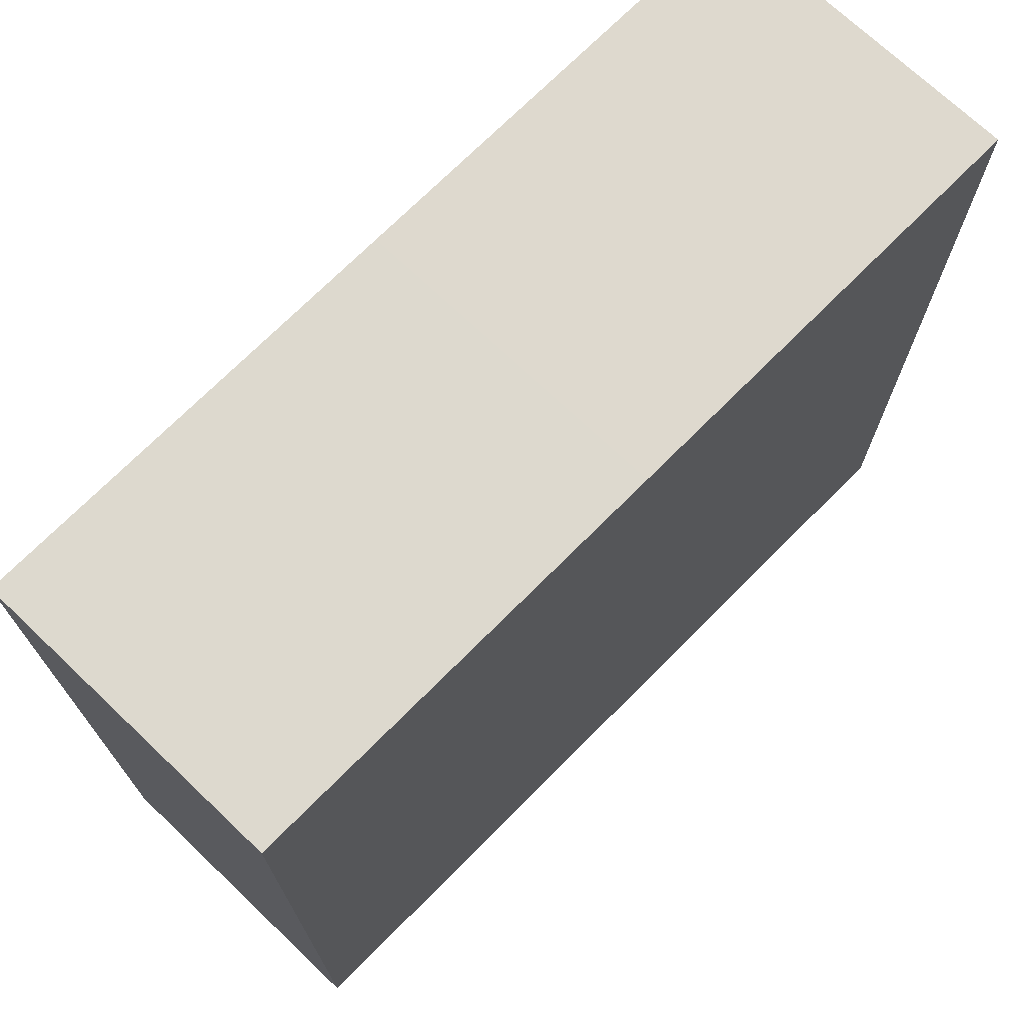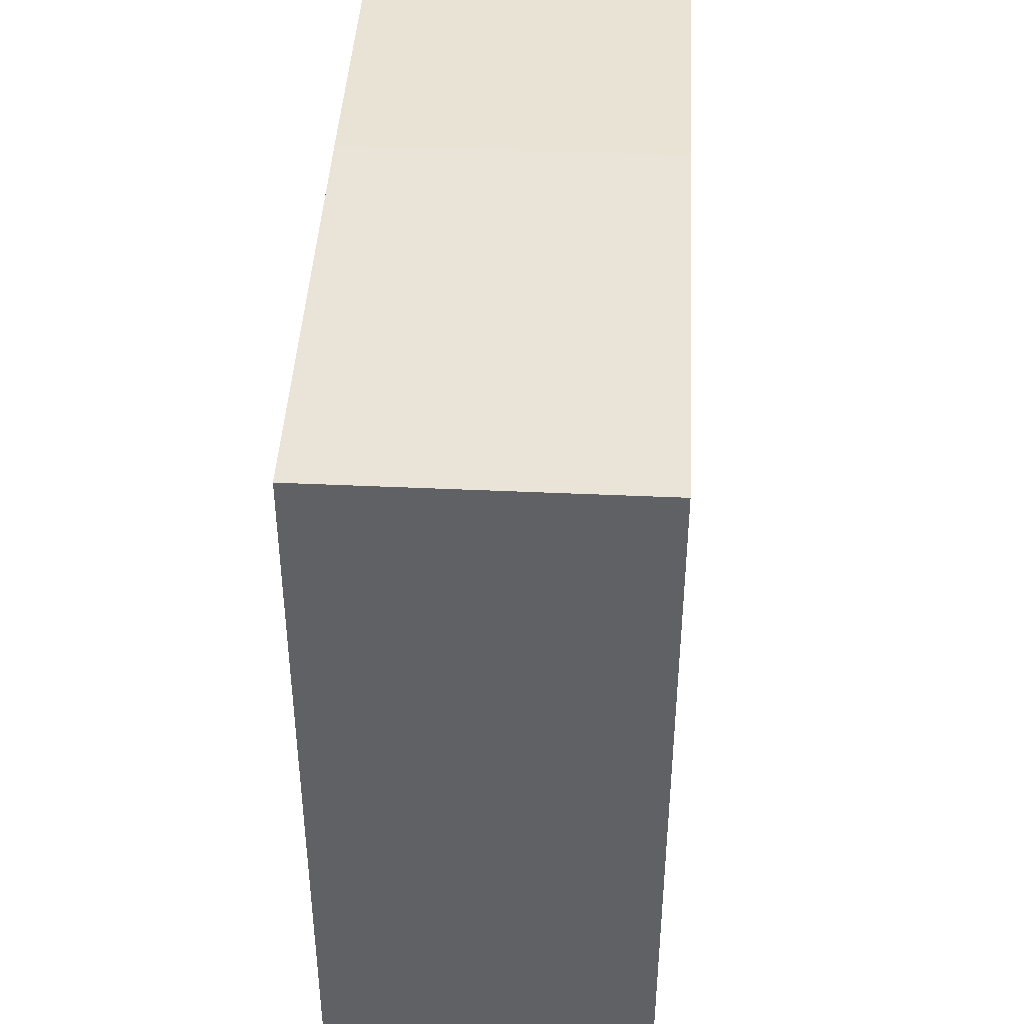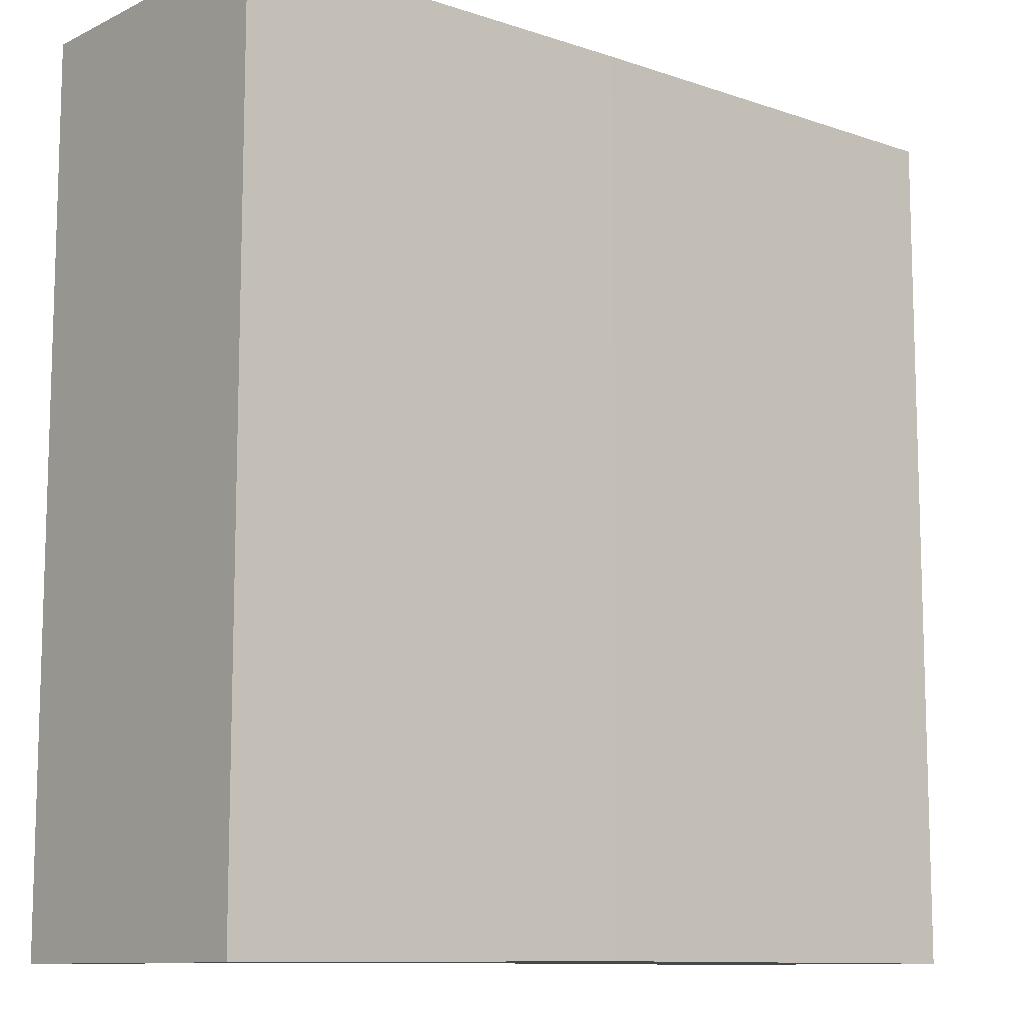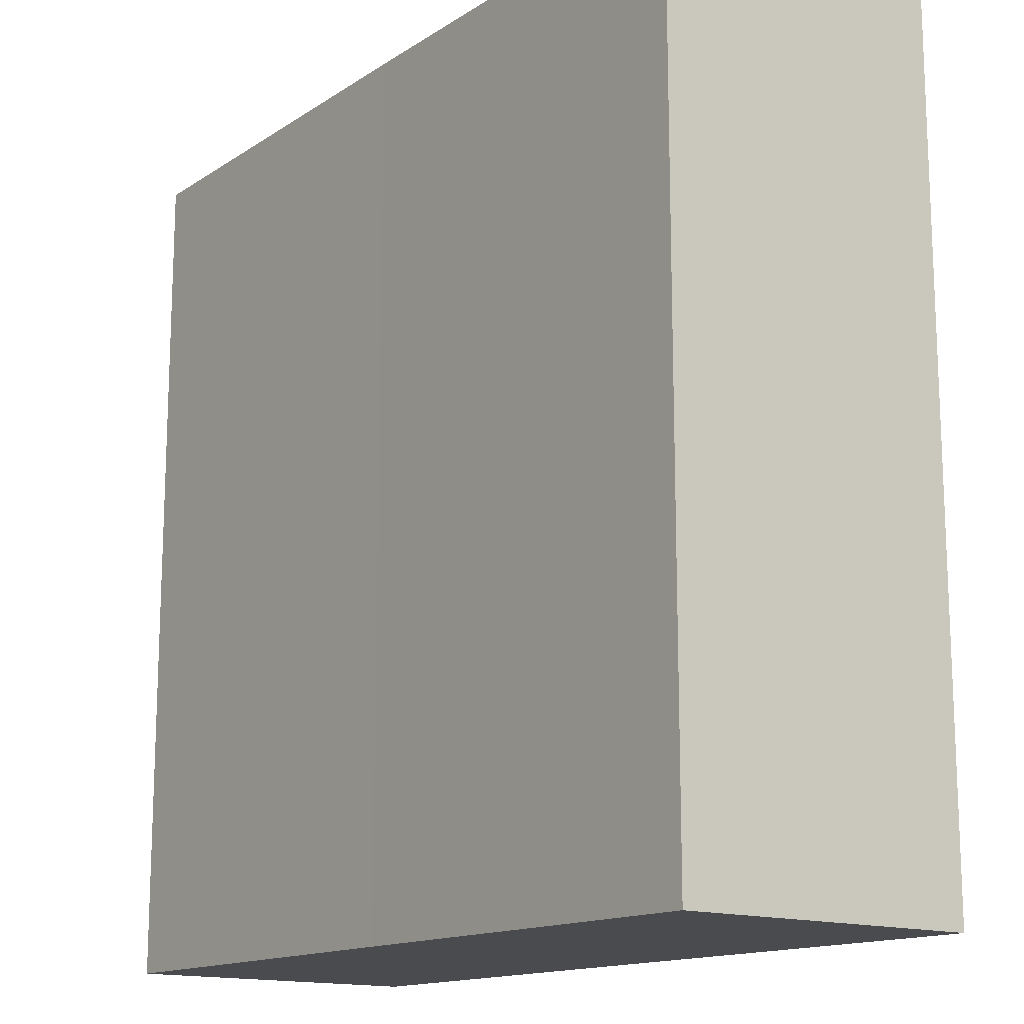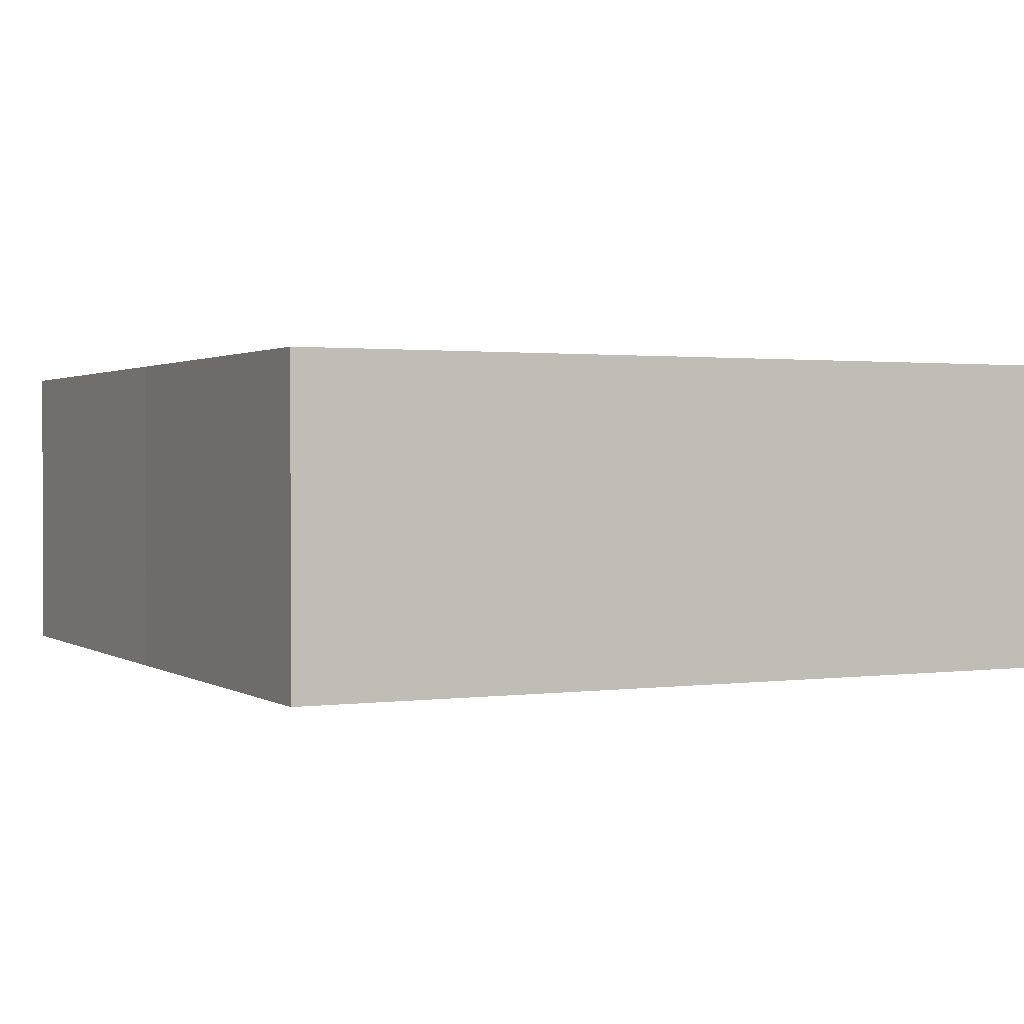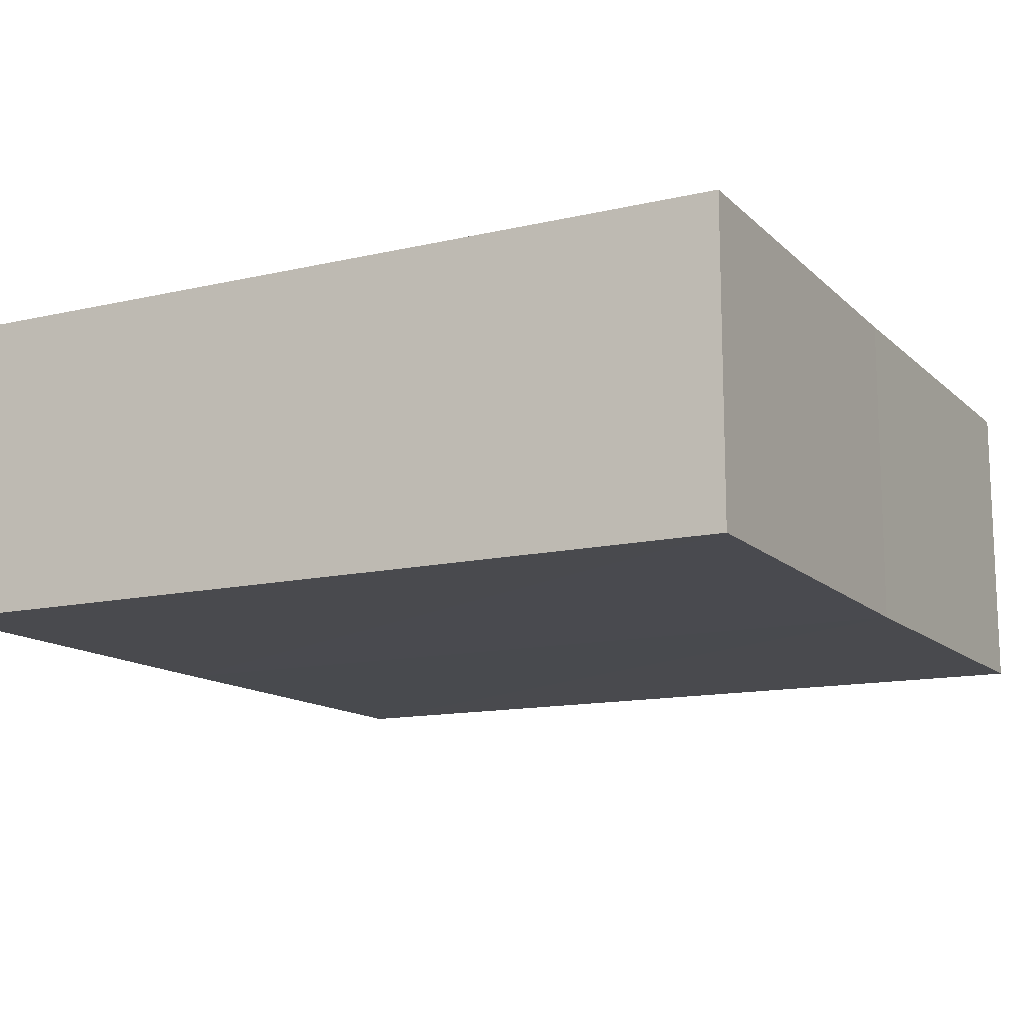
<metadata>
{"format":"obj","ext":"obj","renderer":"f3d","projection":"perspective","resolution":1024,"background":"white","views":[{"elev":72.2,"azim":-45.5,"up":"+Y"},{"elev":43.5,"azim":93.1,"up":"+Y"},{"elev":-10.4,"azim":-39.8,"up":"+Y"},{"elev":-14.3,"azim":-126.3,"up":"+Y"},{"elev":1.3,"azim":-117.0,"up":"+Z"},{"elev":-13.3,"azim":117.8,"up":"+Z"}]}
</metadata>
<code>
o 4192
v 2226 1909 14.59
v 2226 1909 14.59
v 2226 1909 14.59
v 2226 1909 14.59
v 2226 1909 14.59
v 2226 1909 14.59
v 2226 1909 14.59
v 2226 1909 14.59
v 2226 1909 14.59
v 2226 1909 14.59
v 2226 1909 14.59
v 2226 1909 14.59
v 2226 1909 14.59
v 2226 1909 14.59
v 2226 1909 14.59
v 2226 1909 14.59
v 2226 1909 14.59
v 2226 1909 14.59
v 2226 1909 14.59
v 2226 1909 14.59
v 2226 1909 14.59
v 2226 1909 14.59
v 2226 1909 14.59
v 2226 1909 14.59
f 1 2 3
f 1 4 5
f 6 2 5
f 7 8 4
f 9 10 6
f 11 7 12
f 12 13 3
f 14 13 5
f 14 15 3
f 10 16 15
f 9 16 17
f 18 8 17
f 11 8 19
f 20 16 19
f 11 21 17
f 9 22 19
f 23 13 22
f 24 22 13
f 23 21 2
f 24 2 21

</code>
